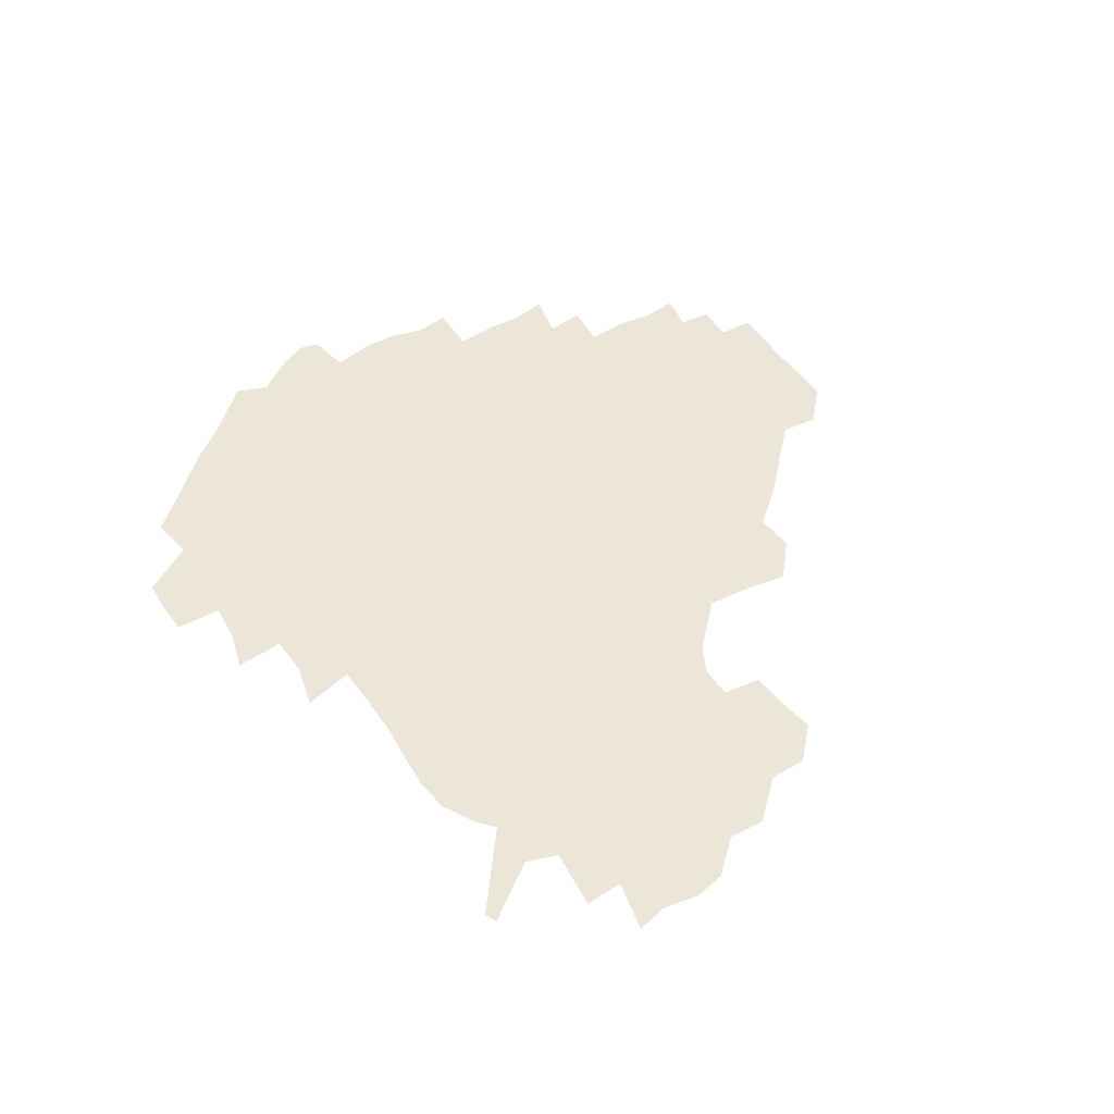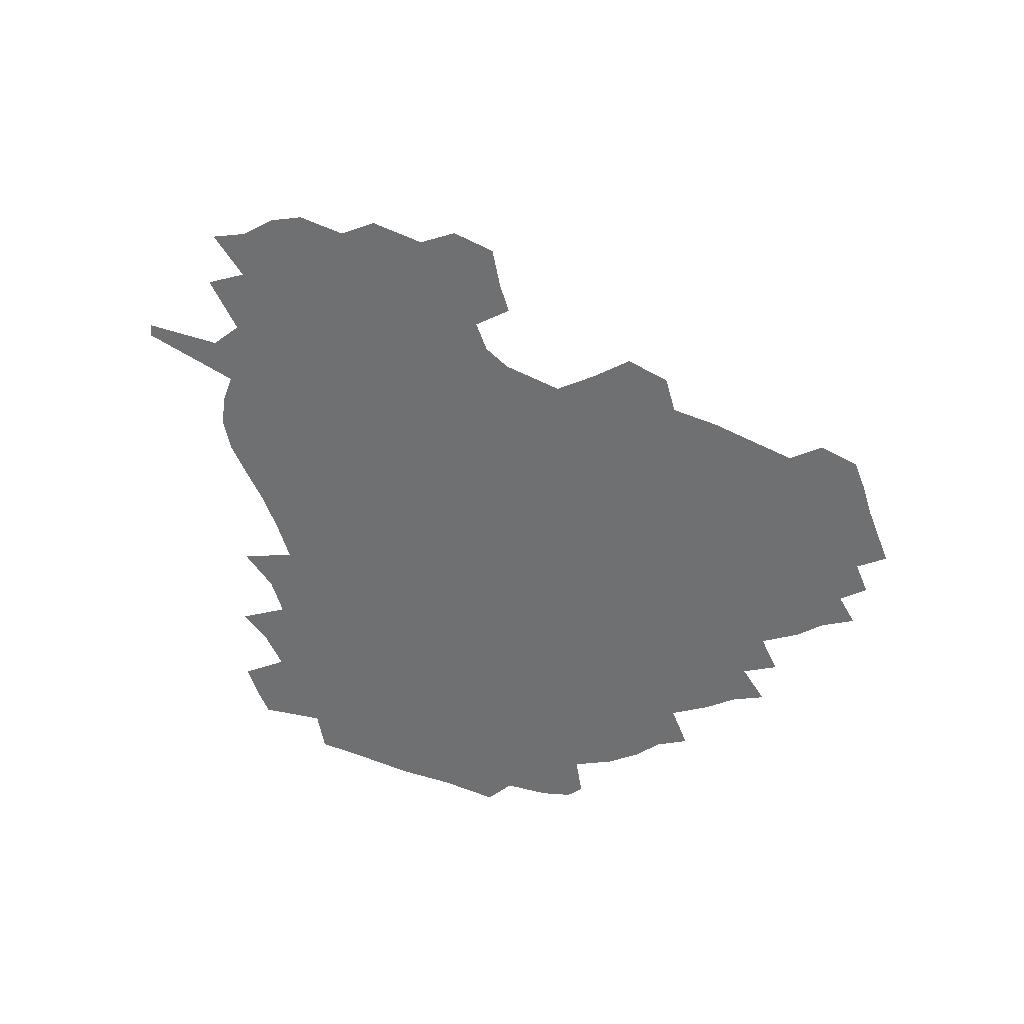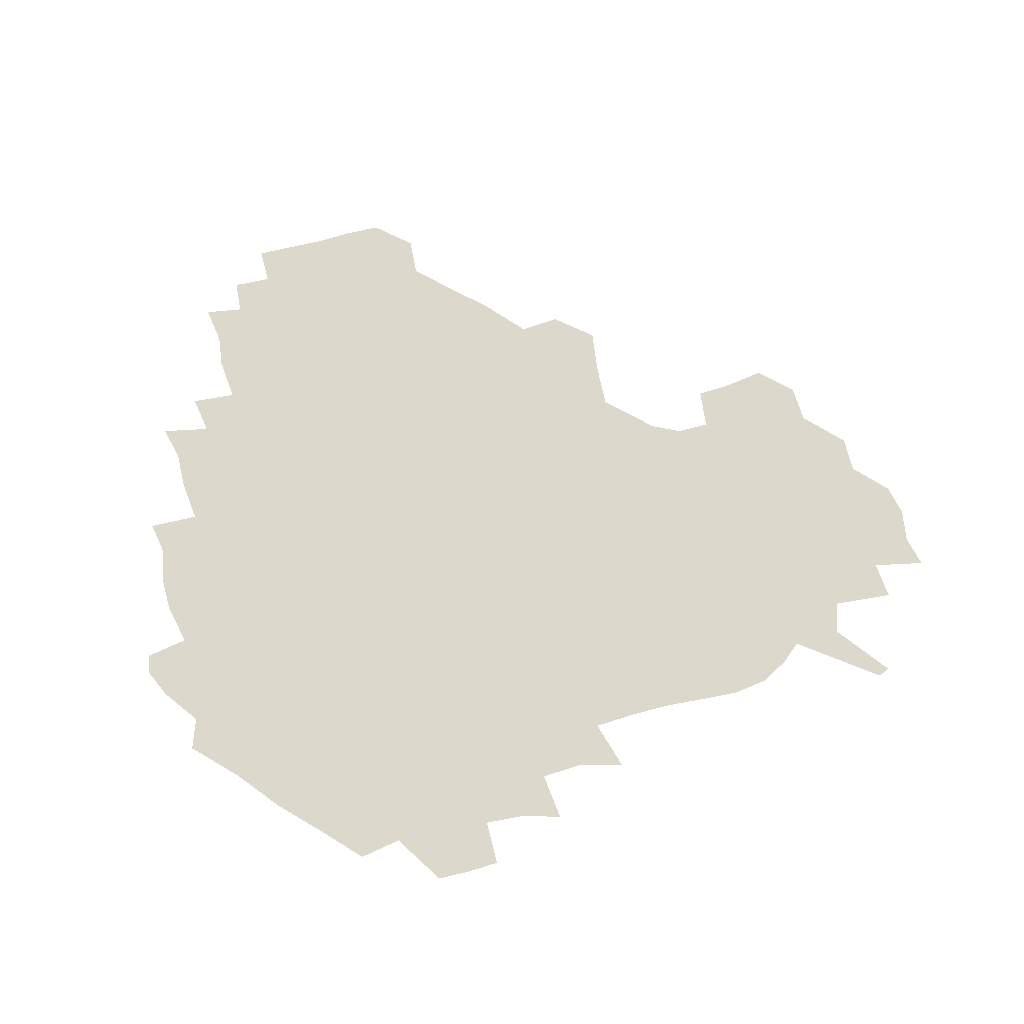
<metadata>
{"format":"obj","ext":"obj","renderer":"f3d","projection":"perspective","resolution":1024,"background":"white","views":[{"elev":46.5,"azim":59.8,"up":"+Z"},{"elev":-54.8,"azim":110.6,"up":"+Z"},{"elev":72.7,"azim":-13.5,"up":"+Z"}]}
</metadata>
<code>
v 238.6 187.1 0
v 232.6 199.5 0
v 234.3 207.7 0
v 246.2 157.9 0
v 250.7 171.5 0
v 252.2 184.4 0
v 253.9 197.6 0
v 252.6 211.3 0
v 248.2 228.9 0
v 247.7 244.1 0
v 250.7 257.8 0
v 247.7 272.4 0
v 265.1 139.8 0
v 270.8 154.7 0
v 272.8 168.7 0
v 274.1 182.6 0
v 270.7 197.2 0
v 270.9 211.1 0
v 271.2 226 0
v 272.9 241 0
v 271.3 256.4 0
v 269.3 272.3 0
v 266.8 290.6 0
v 267 305.3 0
v 263.1 320.3 0
v 280.8 121.4 0
v 286 138.3 0
v 290.7 153.8 0
v 291.7 167.8 0
v 289.5 182.1 0
v 288.5 196.5 0
v 288.7 210.7 0
v 287 225.6 0
v 288.6 239.9 0
v 289.2 254.5 0
v 287.7 269.8 0
v 285.7 286.3 0
v 284.8 301.8 0
v 283.7 316.5 0
v 280.7 332.7 0
v 298.3 104.7 0
v 301.5 122.6 0
v 304.2 138.8 0
v 305.9 153.6 0
v 306.4 167.5 0
v 305.6 181.5 0
v 305.1 195.8 0
v 304.2 210.4 0
v 304.2 224.9 0
v 303.3 239.5 0
v 304.9 253.5 0
v 303.8 268.7 0
v 302.1 284.8 0
v 299.7 301.6 0
v 300.5 316 0
v 300 331.5 0
v 297.7 349.7 0
v 299.3 363.5 0
v 296.4 379.1 0
v 314.7 88.16 0
v 316.3 106.6 0
v 317.9 123.4 0
v 318.9 138.7 0
v 320.2 153.5 0
v 320.6 167.5 0
v 320.2 181.5 0
v 319.6 195.7 0
v 319.8 209.9 0
v 320.1 224.2 0
v 320 238.7 0
v 319 253.7 0
v 317.9 269.2 0
v 317.3 284.5 0
v 316.3 300.2 0
v 314.5 316.7 0
v 316.2 330.8 0
v 316.1 346.1 0
v 315.5 361.2 0
v 312.9 376.8 0
v 313.6 390.6 0
v 333.1 91.75 0
v 332.7 108.5 0
v 333.1 124.1 0
v 333.7 139.3 0
v 334 153.5 0
v 334.4 167.7 0
v 334.5 181.6 0
v 334.5 195.6 0
v 333.9 209.9 0
v 334.1 224.1 0
v 334.5 238.3 0
v 333.1 253.7 0
v 334.2 267.6 0
v 332.5 284 0
v 331.1 300.5 0
v 331.3 315.5 0
v 331.5 330.4 0
v 331 345.9 0
v 330.9 360.8 0
v 330.4 375.7 0
v 329.9 390.2 0
v 329.6 405.1 0
v 348 69.79 0
v 347.1 91.64 0
v 347.1 109 0
v 347.8 125.7 0
v 347.9 139.9 0
v 347.9 153.8 0
v 348.1 167.8 0
v 348.1 181.7 0
v 348.5 195.6 0
v 348.4 209.8 0
v 348.7 223.9 0
v 348.4 238.5 0
v 348.9 252.4 0
v 348.2 267.8 0
v 346.8 284.9 0
v 346.6 299.8 0
v 346.3 315.4 0
v 346.5 330.2 0
v 346.2 345.5 0
v 345.9 360.7 0
v 346.5 375 0
v 344.9 390.9 0
v 345.4 405.1 0
v 361.8 69.7 0
v 361.3 92.83 0
v 361.3 109.5 0
v 361.5 126.2 0
v 361.5 139.9 0
v 361.5 153.6 0
v 361.6 167.7 0
v 361.8 181.7 0
v 361.9 195.9 0
v 362.3 210 0
v 362.3 224.4 0
v 362.4 238.6 0
v 362.7 252.7 0
v 363 266.6 0
v 361.1 285.1 0
v 360.8 301.7 0
v 361.1 315.7 0
v 361 331.1 0
v 361.3 345.5 0
v 361 360.5 0
v 361.4 375 0
v 361 390.2 0
v 360.9 404.9 0
v 376 70.61 0
v 375.7 90.13 0
v 375.5 109.6 0
v 374.9 126.9 0
v 375.3 140 0
v 375.3 153.8 0
v 375.5 167.7 0
v 375.6 181.8 0
v 375.8 196 0
v 376.1 210.3 0
v 376.2 224.7 0
v 376.4 238.7 0
v 377.3 252.1 0
v 376.9 267 0
v 376.3 283 0
v 375.2 301.5 0
v 375.6 316.4 0
v 375.7 331.3 0
v 376.1 345.4 0
v 376.1 360.3 0
v 376.1 375.3 0
v 375.9 390.6 0
v 375.8 405.8 0
v 392.8 89.3 0
v 390.4 109.3 0
v 390.2 124.4 0
v 389.2 139.9 0
v 389 154.2 0
v 389.4 167.9 0
v 389.5 182.2 0
v 389.6 196.2 0
v 390.1 210.7 0
v 390.2 225 0
v 390.5 238.7 0
v 390.8 252.6 0
v 390.8 267.8 0
v 390.6 283.7 0
v 390.3 300 0
v 390 317.2 0
v 390.5 331.6 0
v 390.9 346.1 0
v 390.9 360.8 0
v 391 376.2 0
v 390.9 390.9 0
v 390.8 405.7 0
v 410.3 84.75 0
v 407.5 105.2 0
v 405.2 123.7 0
v 404 139.2 0
v 403.6 153.7 0
v 403 168.7 0
v 402.8 182.8 0
v 403.3 196.7 0
v 403.1 210.8 0
v 404 225 0
v 404.2 239 0
v 404.4 252.5 0
v 404.8 267 0
v 405.1 282.3 0
v 405.2 298.6 0
v 405.6 314.7 0
v 405.7 330.4 0
v 405.8 346.2 0
v 406.1 362.4 0
v 405.7 376.5 0
v 406.4 392.6 0
v 424.7 106.6 0
v 421.5 123.3 0
v 419.8 138.3 0
v 417.6 154.3 0
v 417.7 168.3 0
v 418 182.4 0
v 418.1 196.6 0
v 417.7 211 0
v 417.8 225.1 0
v 418.5 239.3 0
v 418.1 252.9 0
v 418.5 266.9 0
v 419.3 282.6 0
v 419.7 297.4 0
v 420.4 315.5 0
v 420.9 331.2 0
v 421.1 347.1 0
v 420.9 362.8 0
v 445 102.1 0
v 438.4 123.1 0
v 434.3 139.3 0
v 432.9 153.9 0
v 432.1 168.3 0
v 432.1 182.4 0
v 432.5 196.6 0
v 432.5 210.9 0
v 431.6 225.4 0
v 432 239.4 0
v 432.2 253.3 0
v 432.7 267.5 0
v 433.7 282.8 0
v 434.5 298.2 0
v 435.2 313.8 0
v 436.1 331.1 0
v 436.7 348.7 0
v 456.8 124.4 0
v 452.4 138.6 0
v 450.2 153 0
v 447.7 168.1 0
v 447.7 182 0
v 448.9 196.1 0
v 445.9 211.8 0
v 445.8 225.6 0
v 446.1 239.6 0
v 446.6 253.6 0
v 447.3 267.9 0
v 448.1 282.5 0
v 449.2 298 0
v 450.9 315.2 0
v 452.2 332 0
v 474.3 124.8 0
v 469.5 138.6 0
v 466.1 153.2 0
v 465.8 167 0
v 463.9 181.8 0
v 464.4 195.7 0
v 462.2 211.1 0
v 461 225.6 0
v 461.3 239.7 0
v 461.6 253.9 0
v 461.4 267.8 0
v 463.4 282.6 0
v 465.6 299.4 0
v 466.4 315.7 0
v 469.3 333.6 0
v 491.6 123.9 0
v 483.7 139.9 0
v 483.1 152.9 0
v 480.6 167.4 0
v 480.6 181.3 0
v 479 196 0
v 477.8 210.6 0
v 475.4 225.6 0
v 475.8 239.5 0
v 477.9 253.7 0
v 479.9 268.4 0
v 483.2 283.5 0
v 483.7 302.5 0
v 485.8 320.5 0
v 507.9 123.3 0
v 499.1 140.2 0
v 498.1 153 0
v 495.2 167.8 0
v 495 181.5 0
v 492.6 196.7 0
v 491.5 210.9 0
v 490.5 225 0
v 492.5 238.7 0
v 495.3 252.2 0
v 503.4 265.3 0
v 522.5 125.6 0
v 514 141.5 0
v 510.8 155.1 0
v 509.2 168.7 0
v 507.3 183 0
v 506.1 197.2 0
v 504.8 211 0
v 503 224.6 0
v 505.3 236.9 0
v 508.4 249.2 0
v 515.8 259.7 0
v 534.7 132.4 0
v 529.5 143.6 0
v 524.9 156.5 0
v 523.2 169.4 0
v 521.7 182.9 0
v 521.5 196.6 0
v 519.5 210.7 0
v 519.2 223.6 0
v 518.4 235.9 0
v 520.4 246.8 0
v 529.8 259.9 0
v 531.2 276.7 0
v 543.1 139.8 0
v 542.2 147.2 0
v 539.5 157.6 0
v 537.7 169.9 0
v 534.7 183.5 0
v 534.8 196.4 0
v 536.6 209.4 0
v 534.9 222.6 0
v 536.8 235.6 0
v 539 248.6 0
v 541.6 262.5 0
v 544.7 277.6 0
v 577.9 115 0
v 551.6 145.6 0
v 555.3 155.5 0
v 554 169.3 0
v 553.7 182.2 0
v 555.6 195.5 0
v 555.7 209.4 0
v 555.4 223.4 0
v 558.7 237.3 0
v 555.6 250.9 0
v 557.9 264.7 0
v 563 280.7 0
v 582.9 117.4 0
v 563.7 141.3 0
v 567.6 154.6 0
v 571 168.6 0
v 570 181.7 0
v 570.2 195 0
v 571.2 209.1 0
v 573.5 223.1 0
v 575.8 236.9 0
v 578.6 251.8 0
v 577.5 267.7 0
v 593.8 152.8 0
v 592.1 168.9 0
v 587.9 181.7 0
v 584 195 0
v 589.9 206.9 0
v 595.4 219.9 0
v 595.1 235.4 0
v 614.4 164.8 0
v 610.8 178 0
v 612.6 192.6 0
v 609.4 205.7 0
f 5 6 1
f 1 6 2
f 6 7 2
f 2 7 3
f 7 8 3
f 13 14 4
f 4 14 5
f 14 15 5
f 5 15 6
f 15 16 6
f 6 16 7
f 16 17 7
f 7 17 8
f 17 18 8
f 8 18 9
f 18 19 9
f 9 19 10
f 19 20 10
f 10 20 11
f 20 21 11
f 11 21 12
f 21 22 12
f 26 27 13
f 13 27 14
f 27 28 14
f 14 28 15
f 28 29 15
f 15 29 16
f 29 30 16
f 16 30 17
f 30 31 17
f 17 31 18
f 31 32 18
f 18 32 19
f 32 33 19
f 19 33 20
f 33 34 20
f 20 34 21
f 34 35 21
f 21 35 22
f 35 36 22
f 22 36 23
f 36 37 23
f 23 37 24
f 37 38 24
f 24 38 25
f 38 39 25
f 41 42 26
f 26 42 27
f 42 43 27
f 27 43 28
f 43 44 28
f 28 44 29
f 44 45 29
f 29 45 30
f 45 46 30
f 30 46 31
f 46 47 31
f 31 47 32
f 47 48 32
f 32 48 33
f 48 49 33
f 33 49 34
f 49 50 34
f 34 50 35
f 50 51 35
f 35 51 36
f 51 52 36
f 36 52 37
f 52 53 37
f 37 53 38
f 53 54 38
f 38 54 39
f 54 55 39
f 39 55 40
f 55 56 40
f 60 61 41
f 41 61 42
f 61 62 42
f 42 62 43
f 62 63 43
f 43 63 44
f 63 64 44
f 44 64 45
f 64 65 45
f 45 65 46
f 65 66 46
f 46 66 47
f 66 67 47
f 47 67 48
f 67 68 48
f 48 68 49
f 68 69 49
f 49 69 50
f 69 70 50
f 50 70 51
f 70 71 51
f 51 71 52
f 71 72 52
f 52 72 53
f 72 73 53
f 53 73 54
f 73 74 54
f 54 74 55
f 74 75 55
f 55 75 56
f 75 76 56
f 56 76 57
f 76 77 57
f 57 77 58
f 77 78 58
f 58 78 59
f 78 79 59
f 60 81 61
f 81 82 61
f 61 82 62
f 82 83 62
f 62 83 63
f 83 84 63
f 63 84 64
f 84 85 64
f 64 85 65
f 85 86 65
f 65 86 66
f 86 87 66
f 66 87 67
f 87 88 67
f 67 88 68
f 88 89 68
f 68 89 69
f 89 90 69
f 69 90 70
f 90 91 70
f 70 91 71
f 91 92 71
f 71 92 72
f 92 93 72
f 72 93 73
f 93 94 73
f 73 94 74
f 94 95 74
f 74 95 75
f 95 96 75
f 75 96 76
f 96 97 76
f 76 97 77
f 97 98 77
f 77 98 78
f 98 99 78
f 78 99 79
f 99 100 79
f 79 100 80
f 100 101 80
f 103 104 81
f 81 104 82
f 104 105 82
f 82 105 83
f 105 106 83
f 83 106 84
f 106 107 84
f 84 107 85
f 107 108 85
f 85 108 86
f 108 109 86
f 86 109 87
f 109 110 87
f 87 110 88
f 110 111 88
f 88 111 89
f 111 112 89
f 89 112 90
f 112 113 90
f 90 113 91
f 113 114 91
f 91 114 92
f 114 115 92
f 92 115 93
f 115 116 93
f 93 116 94
f 116 117 94
f 94 117 95
f 117 118 95
f 95 118 96
f 118 119 96
f 96 119 97
f 119 120 97
f 97 120 98
f 120 121 98
f 98 121 99
f 121 122 99
f 99 122 100
f 122 123 100
f 100 123 101
f 123 124 101
f 101 124 102
f 124 125 102
f 103 126 104
f 126 127 104
f 104 127 105
f 127 128 105
f 105 128 106
f 128 129 106
f 106 129 107
f 129 130 107
f 107 130 108
f 130 131 108
f 108 131 109
f 131 132 109
f 109 132 110
f 132 133 110
f 110 133 111
f 133 134 111
f 111 134 112
f 134 135 112
f 112 135 113
f 135 136 113
f 113 136 114
f 136 137 114
f 114 137 115
f 137 138 115
f 115 138 116
f 138 139 116
f 116 139 117
f 139 140 117
f 117 140 118
f 140 141 118
f 118 141 119
f 141 142 119
f 119 142 120
f 142 143 120
f 120 143 121
f 143 144 121
f 121 144 122
f 144 145 122
f 122 145 123
f 145 146 123
f 123 146 124
f 146 147 124
f 124 147 125
f 147 148 125
f 126 149 127
f 149 150 127
f 127 150 128
f 150 151 128
f 128 151 129
f 151 152 129
f 129 152 130
f 152 153 130
f 130 153 131
f 153 154 131
f 131 154 132
f 154 155 132
f 132 155 133
f 155 156 133
f 133 156 134
f 156 157 134
f 134 157 135
f 157 158 135
f 135 158 136
f 158 159 136
f 136 159 137
f 159 160 137
f 137 160 138
f 160 161 138
f 138 161 139
f 161 162 139
f 139 162 140
f 162 163 140
f 140 163 141
f 163 164 141
f 141 164 142
f 164 165 142
f 142 165 143
f 165 166 143
f 143 166 144
f 166 167 144
f 144 167 145
f 167 168 145
f 145 168 146
f 168 169 146
f 146 169 147
f 169 170 147
f 147 170 148
f 170 171 148
f 150 172 151
f 172 173 151
f 151 173 152
f 173 174 152
f 152 174 153
f 174 175 153
f 153 175 154
f 175 176 154
f 154 176 155
f 176 177 155
f 155 177 156
f 177 178 156
f 156 178 157
f 178 179 157
f 157 179 158
f 179 180 158
f 158 180 159
f 180 181 159
f 159 181 160
f 181 182 160
f 160 182 161
f 182 183 161
f 161 183 162
f 183 184 162
f 162 184 163
f 184 185 163
f 163 185 164
f 185 186 164
f 164 186 165
f 186 187 165
f 165 187 166
f 187 188 166
f 166 188 167
f 188 189 167
f 167 189 168
f 189 190 168
f 168 190 169
f 190 191 169
f 169 191 170
f 191 192 170
f 170 192 171
f 192 193 171
f 172 194 173
f 194 195 173
f 173 195 174
f 195 196 174
f 174 196 175
f 196 197 175
f 175 197 176
f 197 198 176
f 176 198 177
f 198 199 177
f 177 199 178
f 199 200 178
f 178 200 179
f 200 201 179
f 179 201 180
f 201 202 180
f 180 202 181
f 202 203 181
f 181 203 182
f 203 204 182
f 182 204 183
f 204 205 183
f 183 205 184
f 205 206 184
f 184 206 185
f 206 207 185
f 185 207 186
f 207 208 186
f 186 208 187
f 208 209 187
f 187 209 188
f 209 210 188
f 188 210 189
f 210 211 189
f 189 211 190
f 211 212 190
f 190 212 191
f 212 213 191
f 191 213 192
f 213 214 192
f 192 214 193
f 195 215 196
f 215 216 196
f 196 216 197
f 216 217 197
f 197 217 198
f 217 218 198
f 198 218 199
f 218 219 199
f 199 219 200
f 219 220 200
f 200 220 201
f 220 221 201
f 201 221 202
f 221 222 202
f 202 222 203
f 222 223 203
f 203 223 204
f 223 224 204
f 204 224 205
f 224 225 205
f 205 225 206
f 225 226 206
f 206 226 207
f 226 227 207
f 207 227 208
f 227 228 208
f 208 228 209
f 228 229 209
f 209 229 210
f 229 230 210
f 210 230 211
f 230 231 211
f 211 231 212
f 231 232 212
f 212 232 213
f 215 233 216
f 233 234 216
f 216 234 217
f 234 235 217
f 217 235 218
f 235 236 218
f 218 236 219
f 236 237 219
f 219 237 220
f 237 238 220
f 220 238 221
f 238 239 221
f 221 239 222
f 239 240 222
f 222 240 223
f 240 241 223
f 223 241 224
f 241 242 224
f 224 242 225
f 242 243 225
f 225 243 226
f 243 244 226
f 226 244 227
f 244 245 227
f 227 245 228
f 245 246 228
f 228 246 229
f 246 247 229
f 229 247 230
f 247 248 230
f 230 248 231
f 248 249 231
f 231 249 232
f 234 250 235
f 250 251 235
f 235 251 236
f 251 252 236
f 236 252 237
f 252 253 237
f 237 253 238
f 253 254 238
f 238 254 239
f 254 255 239
f 239 255 240
f 255 256 240
f 240 256 241
f 256 257 241
f 241 257 242
f 257 258 242
f 242 258 243
f 258 259 243
f 243 259 244
f 259 260 244
f 244 260 245
f 260 261 245
f 245 261 246
f 261 262 246
f 246 262 247
f 262 263 247
f 247 263 248
f 263 264 248
f 248 264 249
f 250 265 251
f 265 266 251
f 251 266 252
f 266 267 252
f 252 267 253
f 267 268 253
f 253 268 254
f 268 269 254
f 254 269 255
f 269 270 255
f 255 270 256
f 270 271 256
f 256 271 257
f 271 272 257
f 257 272 258
f 272 273 258
f 258 273 259
f 273 274 259
f 259 274 260
f 274 275 260
f 260 275 261
f 275 276 261
f 261 276 262
f 276 277 262
f 262 277 263
f 277 278 263
f 263 278 264
f 278 279 264
f 265 280 266
f 280 281 266
f 266 281 267
f 281 282 267
f 267 282 268
f 282 283 268
f 268 283 269
f 283 284 269
f 269 284 270
f 284 285 270
f 270 285 271
f 285 286 271
f 271 286 272
f 286 287 272
f 272 287 273
f 287 288 273
f 273 288 274
f 288 289 274
f 274 289 275
f 289 290 275
f 275 290 276
f 290 291 276
f 276 291 277
f 291 292 277
f 277 292 278
f 292 293 278
f 278 293 279
f 280 294 281
f 294 295 281
f 281 295 282
f 295 296 282
f 282 296 283
f 296 297 283
f 283 297 284
f 297 298 284
f 284 298 285
f 298 299 285
f 285 299 286
f 299 300 286
f 286 300 287
f 300 301 287
f 287 301 288
f 301 302 288
f 288 302 289
f 302 303 289
f 289 303 290
f 303 304 290
f 290 304 291
f 294 305 295
f 305 306 295
f 295 306 296
f 306 307 296
f 296 307 297
f 307 308 297
f 297 308 298
f 308 309 298
f 298 309 299
f 309 310 299
f 299 310 300
f 310 311 300
f 300 311 301
f 311 312 301
f 301 312 302
f 312 313 302
f 302 313 303
f 313 314 303
f 303 314 304
f 314 315 304
f 305 316 306
f 316 317 306
f 306 317 307
f 317 318 307
f 307 318 308
f 318 319 308
f 308 319 309
f 319 320 309
f 309 320 310
f 320 321 310
f 310 321 311
f 321 322 311
f 311 322 312
f 322 323 312
f 312 323 313
f 323 324 313
f 313 324 314
f 324 325 314
f 314 325 315
f 325 326 315
f 316 328 317
f 328 329 317
f 317 329 318
f 329 330 318
f 318 330 319
f 330 331 319
f 319 331 320
f 331 332 320
f 320 332 321
f 332 333 321
f 321 333 322
f 333 334 322
f 322 334 323
f 334 335 323
f 323 335 324
f 335 336 324
f 324 336 325
f 336 337 325
f 325 337 326
f 337 338 326
f 326 338 327
f 338 339 327
f 328 340 329
f 340 341 329
f 329 341 330
f 341 342 330
f 330 342 331
f 342 343 331
f 331 343 332
f 343 344 332
f 332 344 333
f 344 345 333
f 333 345 334
f 345 346 334
f 334 346 335
f 346 347 335
f 335 347 336
f 347 348 336
f 336 348 337
f 348 349 337
f 337 349 338
f 349 350 338
f 338 350 339
f 350 351 339
f 340 352 341
f 352 353 341
f 341 353 342
f 353 354 342
f 342 354 343
f 354 355 343
f 343 355 344
f 355 356 344
f 344 356 345
f 356 357 345
f 345 357 346
f 357 358 346
f 346 358 347
f 358 359 347
f 347 359 348
f 359 360 348
f 348 360 349
f 360 361 349
f 349 361 350
f 361 362 350
f 350 362 351
f 354 363 355
f 363 364 355
f 355 364 356
f 364 365 356
f 356 365 357
f 365 366 357
f 357 366 358
f 366 367 358
f 358 367 359
f 367 368 359
f 359 368 360
f 368 369 360
f 360 369 361
f 364 370 365
f 370 371 365
f 365 371 366
f 371 372 366
f 366 372 367
f 372 373 367
f 367 373 368

</code>
